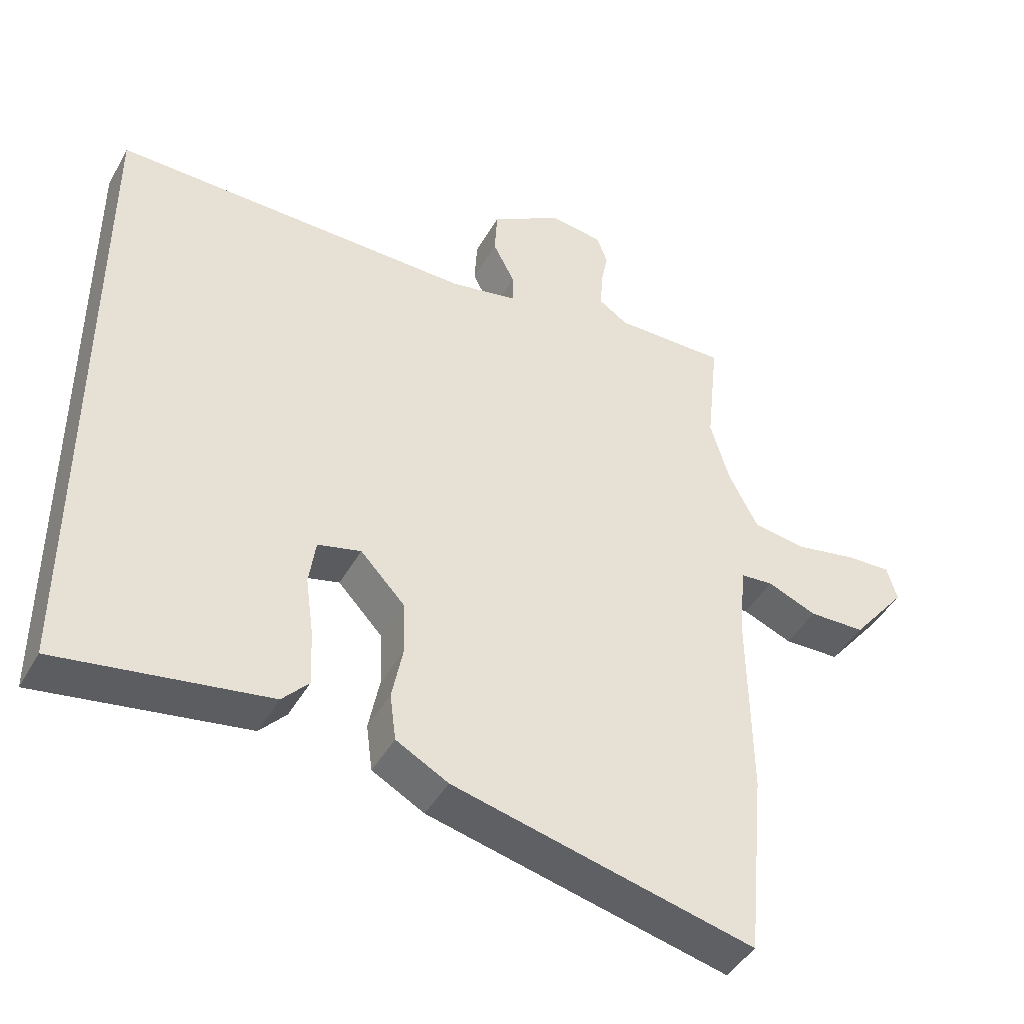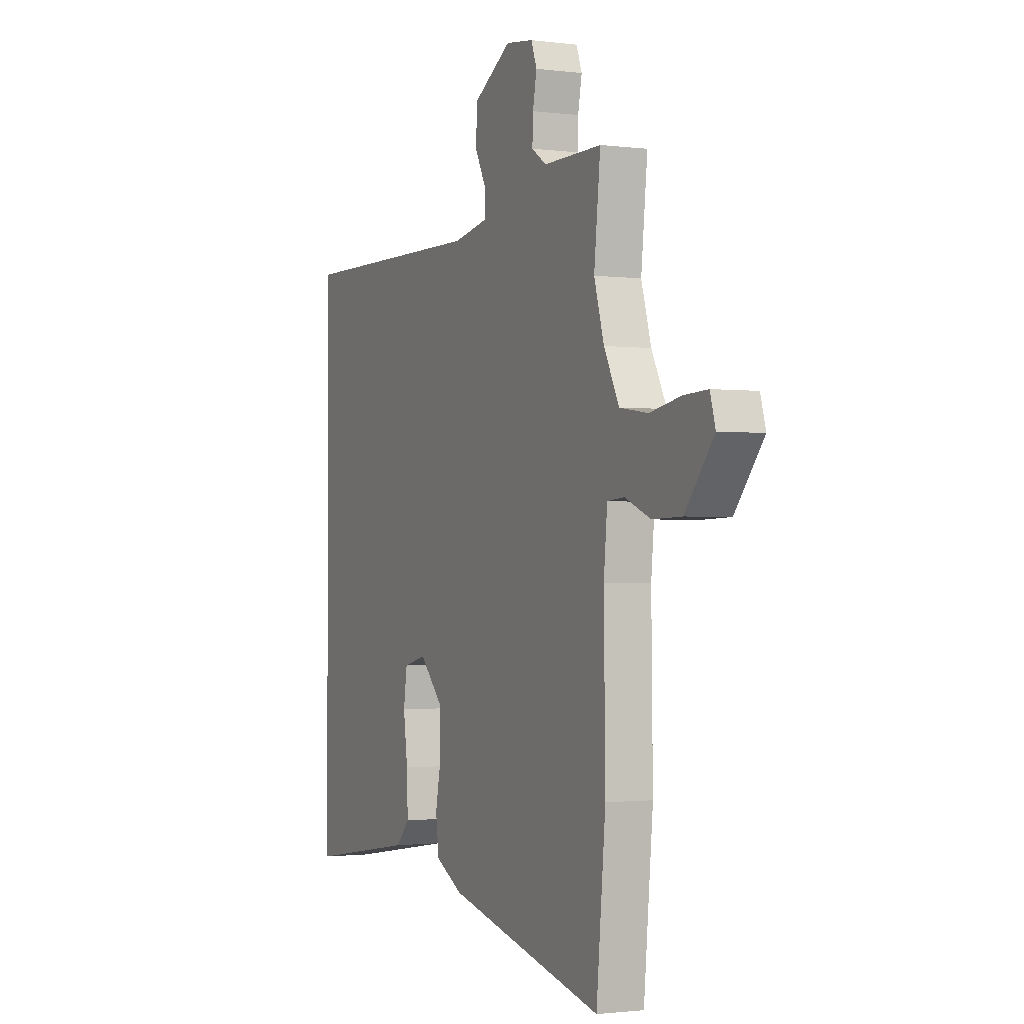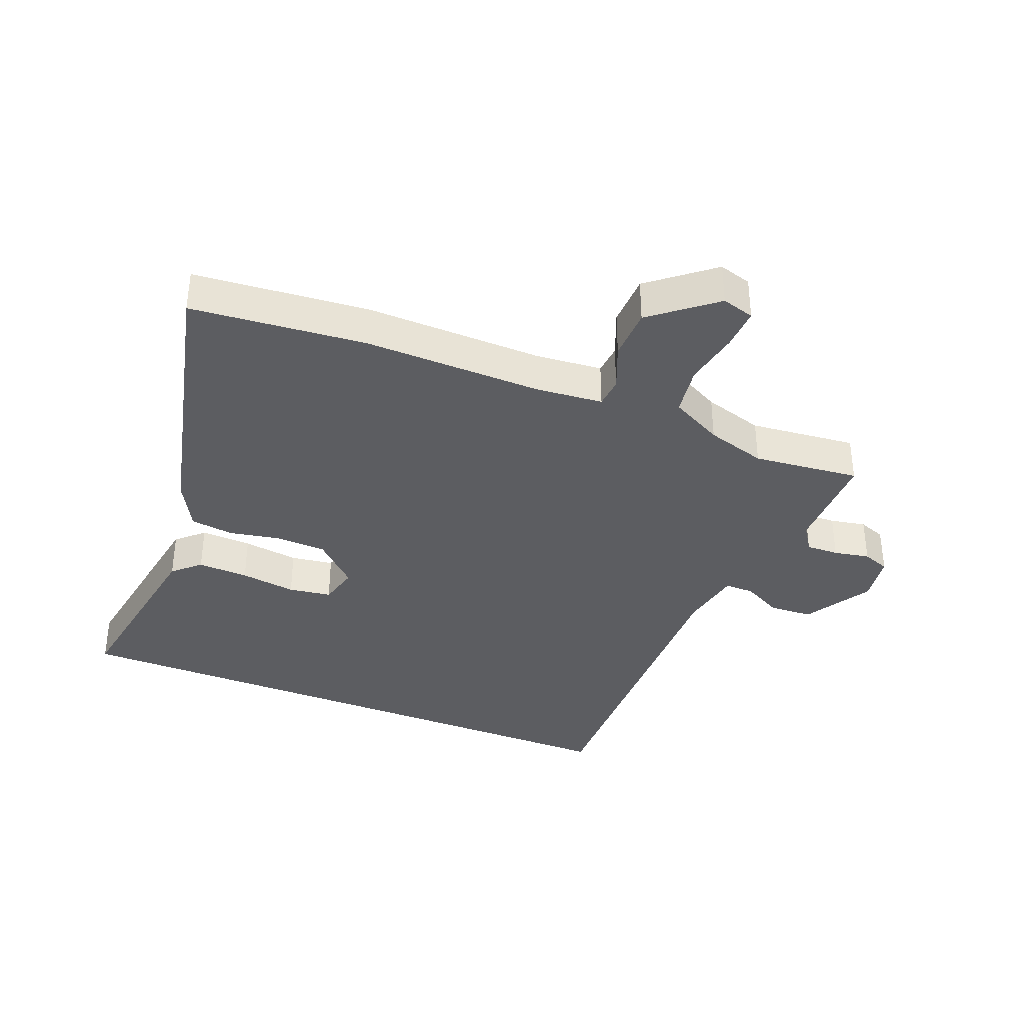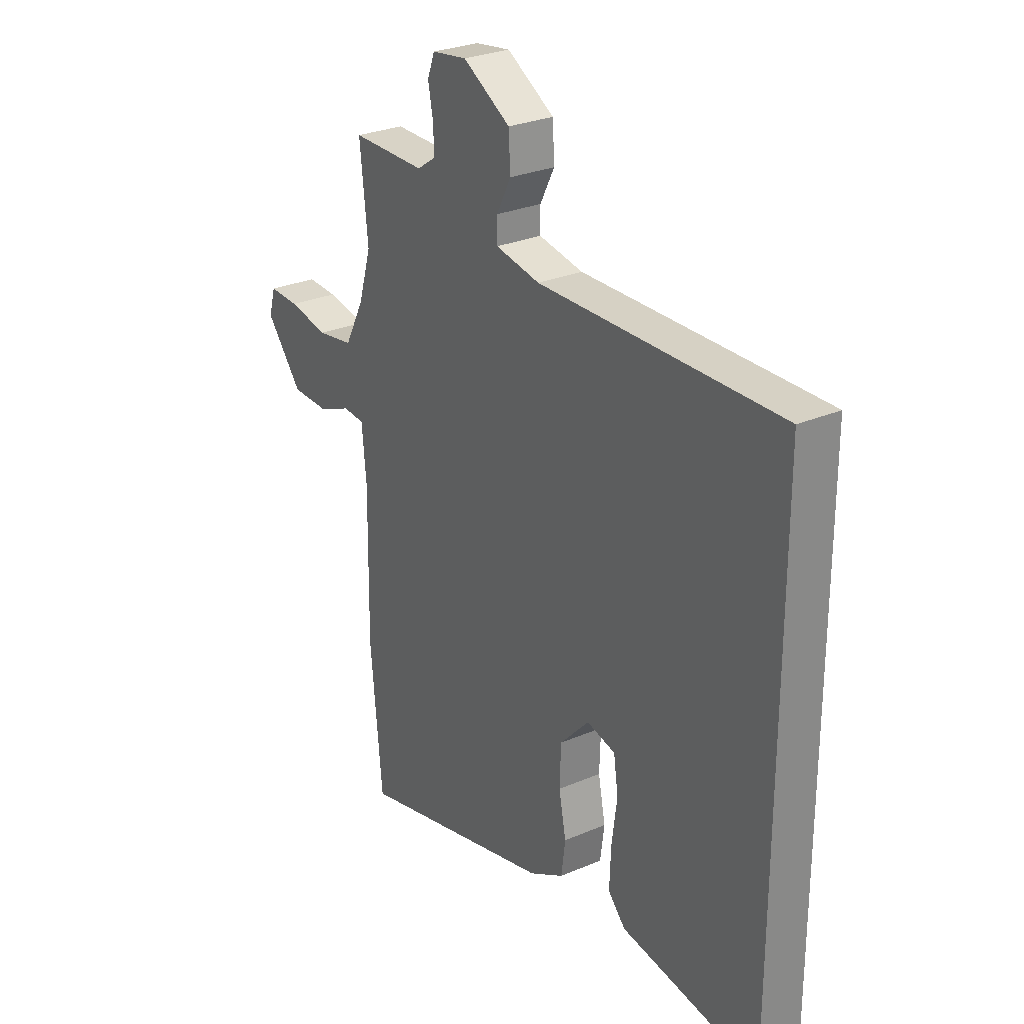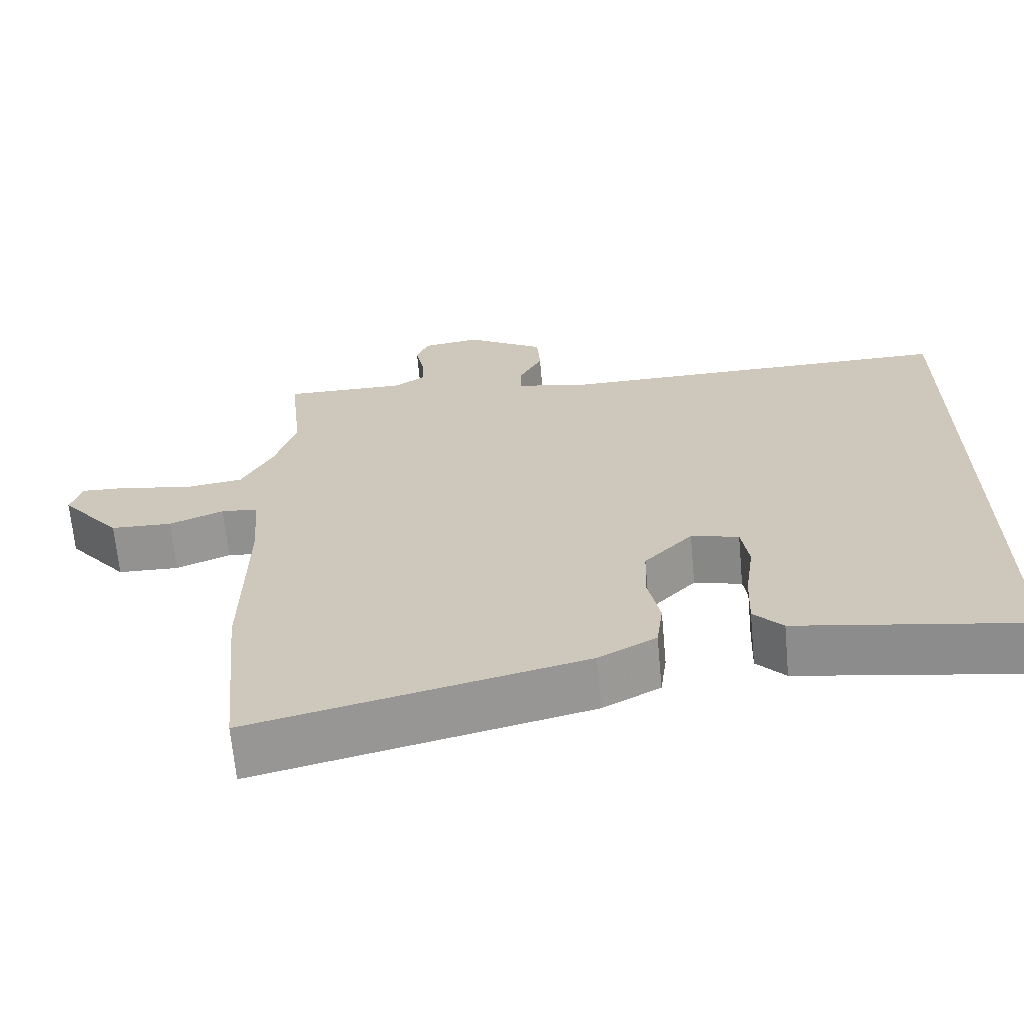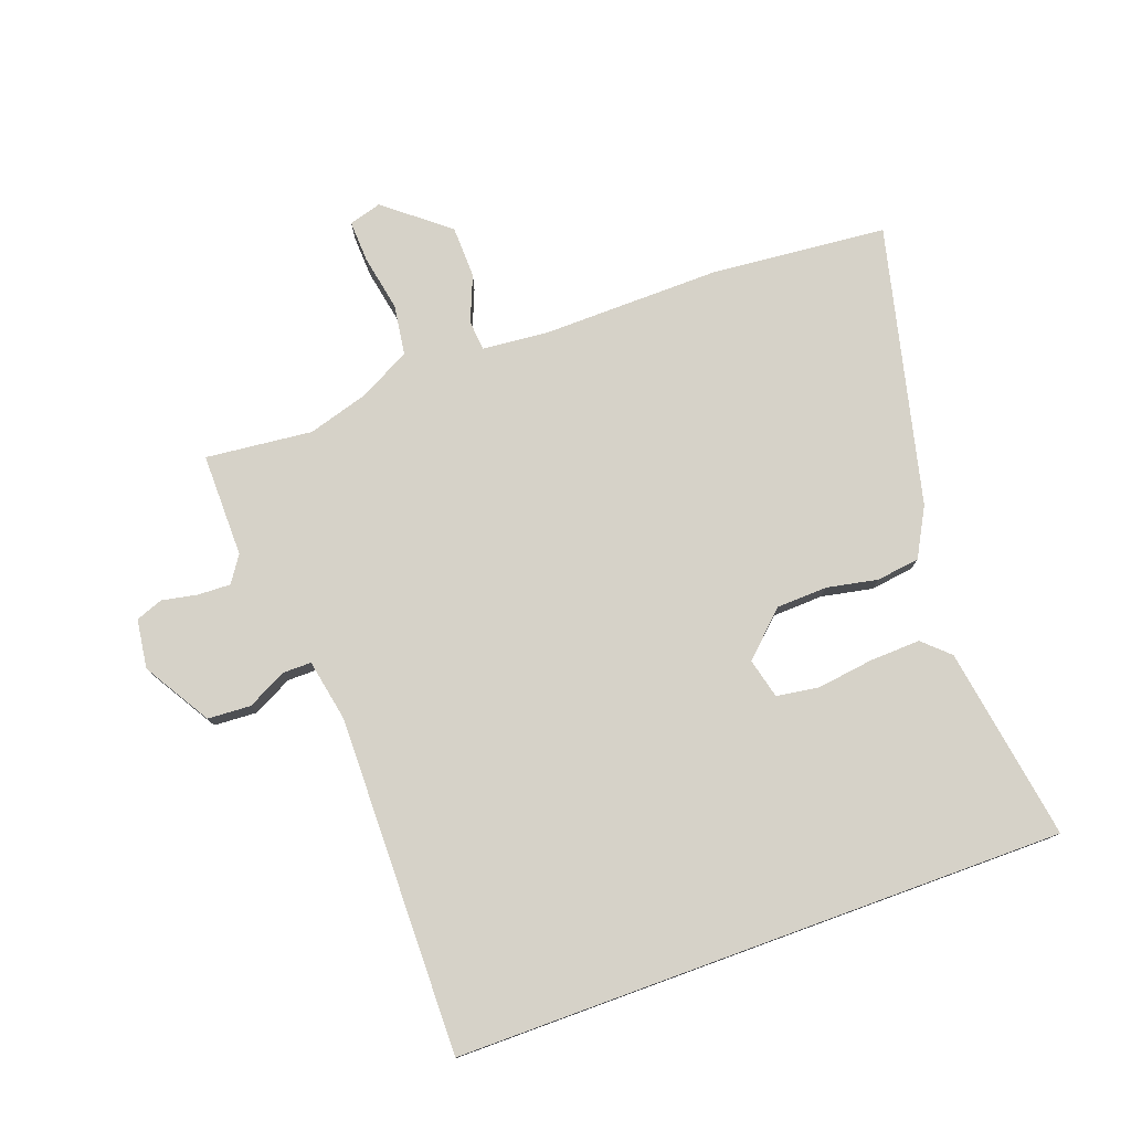
<metadata>
{"format":"obj","ext":"obj","renderer":"f3d","projection":"perspective","resolution":1024,"background":"white","views":[{"elev":-44.2,"azim":152.3,"up":"+Z"},{"elev":-1.4,"azim":-115.0,"up":"+Z"},{"elev":-36.8,"azim":-111.9,"up":"+Y"},{"elev":27.7,"azim":56.6,"up":"+Z"},{"elev":-66.7,"azim":5.2,"up":"+Z"},{"elev":77.8,"azim":70.0,"up":"+Y"}]}
</metadata>
<code>
v 0.5 0.07 0.461
v 0.5 0.07 -0.51
v 0.191 0.07 -0.461
v 0.152 0.07 -0.419
v 0.155 0.07 -0.338
v 0.167 0.07 -0.249
v 0.157 0.07 -0.181
v 0.093 0.07 -0.165
v 0.028 0.07 -0.234
v 0.025 0.07 -0.315
v 0.041 0.07 -0.396
v 0.032 0.07 -0.465
v -0.045 0.07 -0.507
v -0.489 0.07 -0.614
v -0.515 0.07 -0.336
v -0.511 0.07 -0.051
v -0.521 0.07 0.055
v -0.569 0.07 0.059
v -0.642 0.07 0.029
v -0.725 0.07 0.031
v -0.806 0.07 0.131
v -0.791 0.07 0.183
v -0.724 0.07 0.18
v -0.635 0.07 0.163
v -0.555 0.07 0.175
v -0.512 0.07 0.258
v -0.484 0.07 0.353
v -0.502 0.07 0.523
v -0.337 0.07 0.522
v -0.295 0.07 0.55
v -0.297 0.07 0.602
v -0.308 0.07 0.659
v -0.292 0.07 0.702
v -0.214 0.07 0.713
v -0.108 0.07 0.649
v -0.104 0.07 0.58
v -0.136 0.07 0.518
v -0.136 0.07 0.472
v -0.037 0.07 0.453
v 0.5 0 0.461
v 0.5 0 -0.51
v 0.191 0 -0.461
v 0.152 0 -0.419
v 0.155 0 -0.338
v 0.167 0 -0.249
v 0.157 0 -0.181
v 0.093 0 -0.165
v 0.028 0 -0.234
v 0.025 0 -0.315
v 0.041 0 -0.396
v 0.032 0 -0.465
v -0.045 0 -0.507
v -0.489 0 -0.614
v -0.515 0 -0.336
v -0.511 0 -0.051
v -0.521 0 0.055
v -0.569 0 0.059
v -0.642 0 0.029
v -0.725 0 0.031
v -0.806 0 0.131
v -0.791 0 0.183
v -0.724 0 0.18
v -0.635 0 0.163
v -0.555 0 0.175
v -0.512 0 0.258
v -0.484 0 0.353
v -0.502 0 0.523
v -0.337 0 0.522
v -0.295 0 0.55
v -0.297 0 0.602
v -0.308 0 0.659
v -0.292 0 0.702
v -0.214 0 0.713
v -0.108 0 0.649
v -0.104 0 0.58
v -0.136 0 0.518
v -0.136 0 0.472
v -0.037 0 0.453
f 34 35 36 37
f 34 37 38
f 31 32 33 34
f 30 31 34 38
f 29 30 38
f 27 28 29 38
f 26 27 38 39
f 21 22 23 24
f 21 24 25
f 18 19 20 21
f 17 18 21 25
f 13 14 15 16
f 13 16 17
f 10 11 12 13
f 9 10 13 17
f 8 9 17 25
f 3 4 5 6
f 1 2 3 6
f 1 6 7
f 8 25 26 39
f 1 7 8 39
f 76 75 74 73
f 77 76 73
f 73 72 71 70
f 77 73 70 69
f 77 69 68
f 77 68 67 66
f 78 77 66 65
f 63 62 61 60
f 64 63 60
f 60 59 58 57
f 64 60 57 56
f 55 54 53 52
f 56 55 52
f 52 51 50 49
f 56 52 49 48
f 64 56 48 47
f 45 44 43 42
f 45 42 41 40
f 46 45 40
f 78 65 64 47
f 78 47 46 40
f 1 40 41 2
f 2 41 42 3
f 3 42 43 4
f 4 43 44 5
f 5 44 45 6
f 6 45 46 7
f 7 46 47 8
f 8 47 48 9
f 9 48 49 10
f 10 49 50 11
f 11 50 51 12
f 12 51 52 13
f 13 52 53 14
f 14 53 54 15
f 15 54 55 16
f 16 55 56 17
f 17 56 57 18
f 18 57 58 19
f 19 58 59 20
f 20 59 60 21
f 21 60 61 22
f 22 61 62 23
f 23 62 63 24
f 24 63 64 25
f 25 64 65 26
f 26 65 66 27
f 27 66 67 28
f 28 67 68 29
f 29 68 69 30
f 30 69 70 31
f 31 70 71 32
f 32 71 72 33
f 33 72 73 34
f 34 73 74 35
f 35 74 75 36
f 36 75 76 37
f 37 76 77 38
f 38 77 78 39
f 39 78 40 1

</code>
